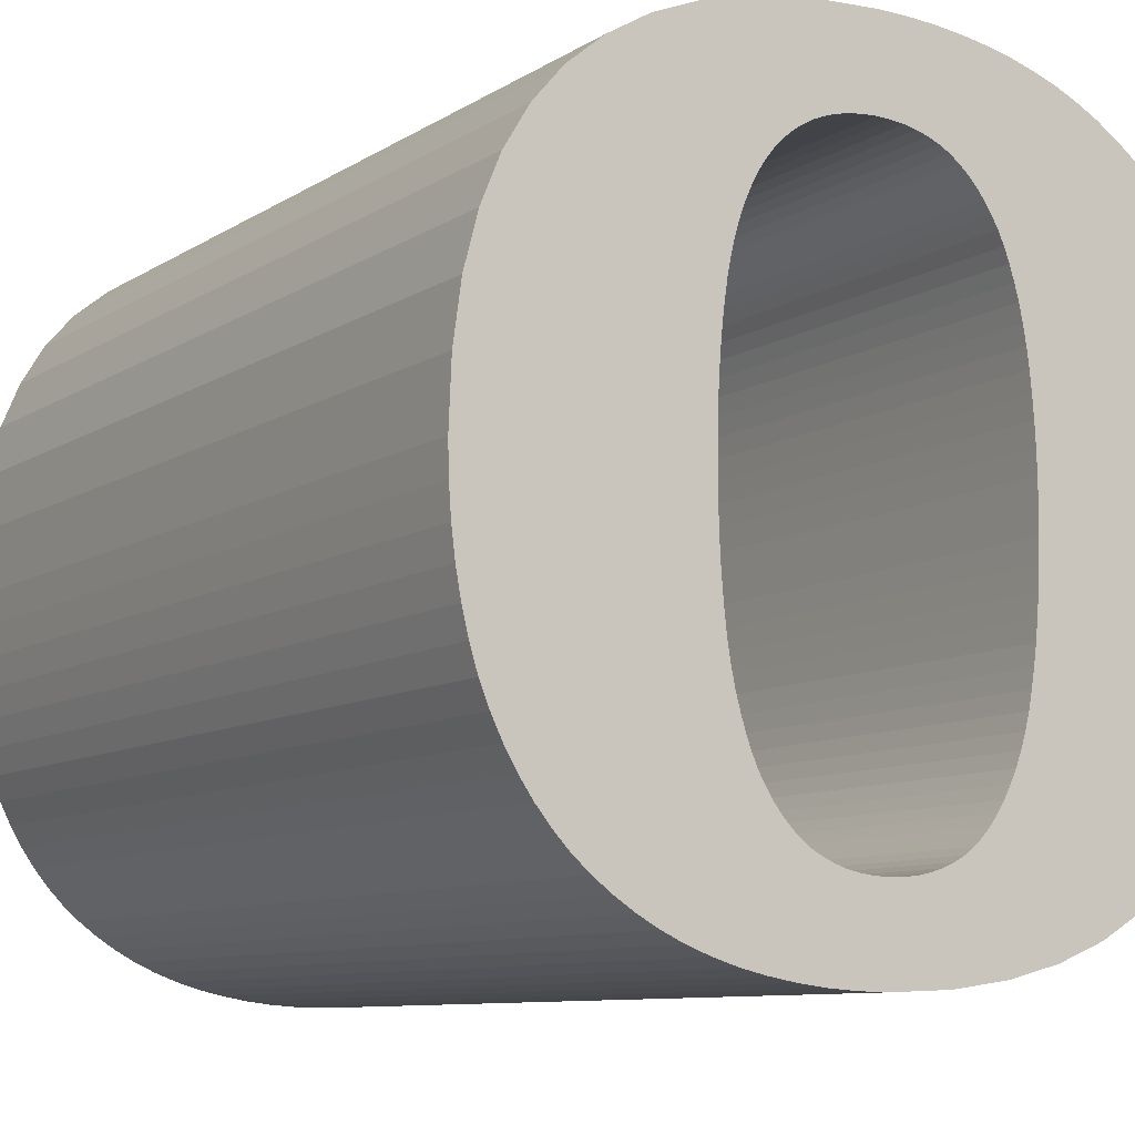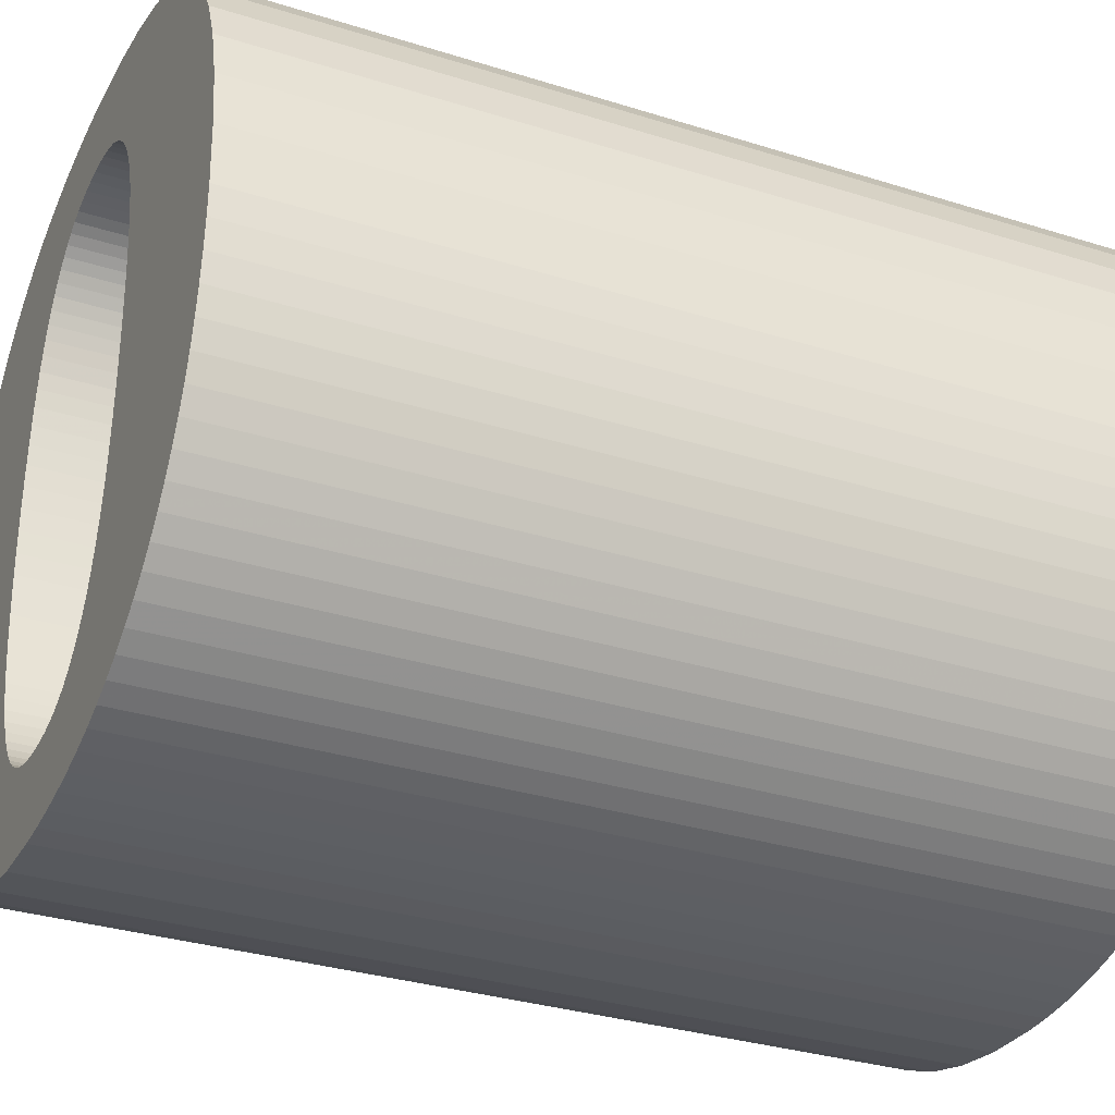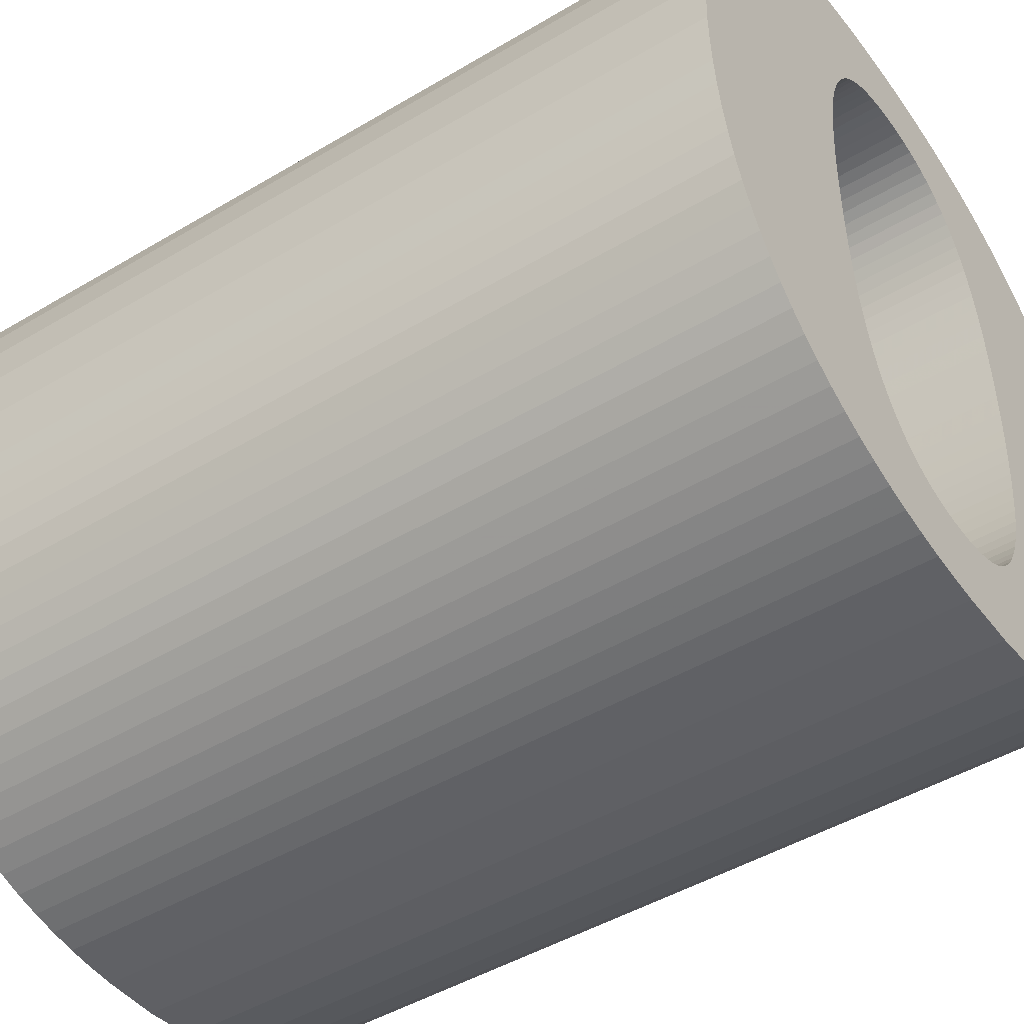
<metadata>
{"format":"obj","ext":"obj","renderer":"f3d","projection":"perspective","resolution":1024,"background":"white","views":[{"elev":-9.0,"azim":-31.8,"up":"+Z"},{"elev":-31.9,"azim":-114.0,"up":"+Z"},{"elev":-46.9,"azim":-55.9,"up":"+Z"}]}
</metadata>
<code>
o obj_0
v -28.48 		-8 		94.27
v -28.59 		-8 		94.38
v -29.42 		-2.01 		92.19
v -29.41 		-2.01 		92.34
v -29.41 		-2.01 		92.5
v -31.42 		-2.01 		92.81
v -29.41 		-2.01 		92.66
v -28.7 		-8 		94.48
v -28.82 		-8 		94.57
v -28.95 		-8 		94.65
v -31.42 		-2.01 		92.66
v -29.08 		-8 		94.72
v -29.22 		-8 		94.79
v -29.37 		-8 		94.84
v -29.42 		-2.01 		92.81
v -29.52 		-8 		94.89
v -29.69 		-8 		94.93
v -30.89 		-2.01 		90.68
v -30.95 		-2.01 		90.73
v -30.82 		-2.01 		90.65
v -30.75 		-2.01 		90.61
v -29.57 		-8 		91.23
v -29.53 		-8 		91.33
v -29.43 		-2.01 		92.95
v -29.44 		-2.01 		93.09
v -29.51 		-8 		91.43
v -29.48 		-8 		91.54
v -31.07 		-2.01 		94.15
v -29.47 		-8 		91.66
v -31.12 		-2.01 		94.09
v -29.45 		-8 		91.79
v -31.17 		-2.01 		94.02
v -29.44 		-8 		91.92
v -31.21 		-2.01 		93.94
v -29.43 		-8 		92.05
v -31.24 		-2.01 		93.86
v -31.28 		-2.01 		93.77
v -29.35 		-8 		90.16
v -31.31 		-2.01 		93.67
v -29.05 		-8 		90.28
v -31.33 		-2.01 		93.57
v -28.79 		-8 		90.43
v -31.36 		-2.01 		93.46
v -29.83 		-8 		94.21
v -32.62 		-2.01 		91.1
v -29.89 		-8 		94.26
v -31.37 		-2.01 		93.34
v -32.54 		-2.01 		90.97
v -29.95 		-8 		94.3
v -31.39 		-2.01 		93.22
v -29.68 		-8 		90.97
v -30.02 		-8 		94.34
v -32.46 		-2.01 		90.84
v -29.64 		-8 		91.05
v -30.09 		-8 		94.37
v -32.36 		-2.01 		90.73
v -32.76 		-2.01 		93.6
v -30.17 		-8 		94.4
v -32.64 		-2.01 		93.9
v -32.48 		-2.01 		94.16
v -29.6 		-8 		91.14
v -31.42 		-2.01 		92.5
v -32.26 		-2.01 		90.62
v -31.42 		-2.01 		92.34
v -29.86 		-8 		94.96
v -30.04 		-8 		94.98
v -32.15 		-2.01 		90.52
v -31.42 		-2.01 		92.19
v -30.25 		-8 		94.41
v -32.03 		-2.01 		90.43
v -30.33 		-8 		94.42
v -30.67 		-8 		90.59
v -31.9 		-2.01 		90.35
v -30.42 		-8 		94.43
v -31.4 		-2.01 		93.09
v -30.59 		-8 		90.57
v -31.77 		-2.01 		90.28
v -30.51 		-8 		94.42
v -31.41 		-2.01 		92.95
v -30.6 		-8 		94.41
v -30.51 		-8 		90.56
v -30.68 		-8 		94.4
v -30.42 		-8 		90.56
v -30.22 		-8 		95
v -30.41 		-8 		95
v -30.33 		-8 		90.56
v -29.57 		-2.01 		91.23
v -29.53 		-2.01 		91.33
v -30.76 		-8 		94.37
v -30.24 		-8 		90.57
v -29.51 		-2.01 		91.43
v -30.83 		-8 		94.34
v -29.48 		-2.01 		91.54
v -30.16 		-8 		90.59
v -30.89 		-8 		94.3
v -29.47 		-2.01 		91.66
v -30.96 		-8 		94.26
v -30.08 		-8 		90.61
v -29.45 		-2.01 		91.79
v -31.02 		-8 		94.21
v -29.44 		-2.01 		91.92
v -30.01 		-8 		90.65
v -29.43 		-2.01 		92.05
v -29.95 		-8 		90.68
v -29.68 		-2.01 		90.97
v -29.88 		-8 		90.73
v -29.64 		-2.01 		91.05
v -29.6 		-2.01 		91.14
v -29.83 		-8 		90.78
v -29.77 		-8 		90.84
v -29.73 		-8 		90.9
v -28.79 		-2.01 		90.43
v -29.05 		-2.01 		90.28
v -29.35 		-2.01 		90.16
v -30.81 		-8 		94.98
v -31.17 		-8 		94.93
v -31.5 		-8 		94.84
v -31.8 		-8 		94.72
v -32.06 		-8 		94.57
v -32.29 		-8 		94.38
v -30.67 		-2.01 		90.59
v -30.59 		-2.01 		90.57
v -30.51 		-2.01 		90.56
v -30.42 		-2.01 		90.56
v -27.92 		-8 		92.5
v -27.93 		-8 		92.71
v -27.94 		-8 		92.9
v -27.96 		-8 		93.09
v -28 		-8 		93.27
v -30.33 		-2.01 		90.56
v -28.04 		-8 		93.44
v -28.09 		-8 		93.6
v -28.16 		-8 		93.75
v -28.23 		-8 		93.9
v -28.3 		-8 		94.03
v -28.39 		-8 		94.16
v -30.24 		-2.01 		90.57
v -30.16 		-2.01 		90.59
v -27.99 		-8 		91.73
v -27.94 		-8 		92.1
v -28.56 		-8 		90.62
v -30.08 		-2.01 		90.61
v -28.36 		-8 		90.84
v -28.2 		-8 		91.1
v -28.08 		-8 		91.4
v -30.01 		-2.01 		90.65
v -29.45 		-8 		93.22
v -29.95 		-2.01 		90.68
v -29.47 		-8 		93.34
v -29.49 		-8 		93.46
v -29.51 		-8 		93.57
v -29.54 		-8 		93.67
v -29.57 		-8 		93.77
v -29.6 		-8 		93.86
v -29.64 		-8 		93.94
v -29.68 		-8 		94.02
v -29.73 		-8 		94.09
v -29.78 		-8 		94.15
v -29.42 		-8 		92.19
v -29.41 		-8 		92.34
v -29.41 		-8 		92.5
v -29.41 		-8 		92.66
v -29.42 		-8 		92.81
v -29.43 		-8 		92.95
v -29.44 		-8 		93.09
v -29.88 		-2.01 		90.73
v -31.07 		-8 		94.15
v -29.83 		-2.01 		90.78
v -31.12 		-8 		94.09
v -29.77 		-2.01 		90.84
v -29.73 		-2.01 		90.9
v -31.17 		-8 		94.02
v -31.21 		-8 		93.94
v -31.24 		-8 		93.86
v -31.41 		-2.01 		92.05
v -31.4 		-2.01 		91.92
v -31.28 		-8 		93.77
v -31.39 		-2.01 		91.79
v -31.37 		-2.01 		91.66
v -31.35 		-2.01 		91.54
v -31.33 		-2.01 		91.43
v -31.3 		-2.01 		91.33
v -31.27 		-2.01 		91.23
v -32.69 		-2.01 		91.25
v -32.75 		-2.01 		91.4
v -31.24 		-2.01 		91.14
v -31.2 		-2.01 		91.05
v -31.16 		-2.01 		90.97
v -31.11 		-2.01 		90.9
v -31.06 		-2.01 		90.84
v -31.01 		-2.01 		90.78
v -31.48 		-2.01 		90.16
v -31.63 		-2.01 		90.21
v -32.8 		-2.01 		91.56
v -32.85 		-2.01 		91.73
v -32.88 		-2.01 		91.91
v -32.9 		-2.01 		92.1
v -32.91 		-2.01 		92.3
v -32.92 		-2.01 		92.5
v -32.9 		-2.01 		92.9
v -32.85 		-2.01 		93.27
v -29.68 		-2.01 		90.07
v -30.04 		-2.01 		90.02
v -30.44 		-2.01 		90
v -30.63 		-2.01 		90
v -30.81 		-2.01 		90.02
v -30.98 		-2.01 		90.04
v -31.16 		-2.01 		90.07
v -31.32 		-2.01 		90.11
v -28.48 		-2.01 		94.27
v -28.59 		-2.01 		94.38
v -28.7 		-2.01 		94.48
v -28.82 		-2.01 		94.57
v -28.95 		-2.01 		94.65
v -29.08 		-2.01 		94.72
v -29.22 		-2.01 		94.79
v -29.37 		-2.01 		94.84
v -29.52 		-2.01 		94.89
v -29.69 		-2.01 		94.93
v -29.86 		-2.01 		94.96
v -30.04 		-2.01 		94.98
v -29.83 		-2.01 		94.21
v -29.89 		-2.01 		94.26
v -29.95 		-2.01 		94.3
v -30.02 		-2.01 		94.34
v -30.09 		-2.01 		94.37
v -30.17 		-2.01 		94.4
v -30.22 		-2.01 		95
v -30.41 		-2.01 		95
v -31.31 		-8 		93.67
v -30.25 		-2.01 		94.41
v -31.33 		-8 		93.57
v -30.33 		-2.01 		94.42
v -31.36 		-8 		93.46
v -31.37 		-8 		93.34
v -30.42 		-2.01 		94.43
v -31.39 		-8 		93.22
v -32.75 		-8 		91.4
v -30.51 		-2.01 		94.42
v -32.69 		-8 		91.25
v -30.6 		-2.01 		94.41
v -32.48 		-8 		94.16
v -32.64 		-8 		93.9
v -32.76 		-8 		93.6
v -30.68 		-2.01 		94.4
v -31.42 		-8 		92.5
v -31.42 		-8 		92.66
v -31.41 		-8 		92.05
v -31.42 		-8 		92.34
v -31.42 		-8 		92.19
v -31.4 		-8 		91.92
v -31.39 		-8 		91.79
v -31.4 		-8 		93.09
v -31.41 		-8 		92.95
v -31.37 		-8 		91.66
v -31.42 		-8 		92.81
v -31.35 		-8 		91.54
v -31.33 		-8 		91.43
v -31.3 		-8 		91.33
v -31.27 		-8 		91.23
v -31.24 		-8 		91.14
v -31.2 		-8 		91.05
v -31.16 		-8 		90.97
v -31.11 		-8 		90.9
v -31.06 		-8 		90.84
v -31.01 		-8 		90.78
v -30.95 		-8 		90.73
v -30.89 		-8 		90.68
v -30.82 		-8 		90.65
v -30.75 		-8 		90.61
v -31.63 		-8 		90.21
v -31.48 		-8 		90.16
v -32.26 		-8 		90.62
v -32.15 		-8 		90.52
v -30.81 		-2.01 		94.98
v -32.03 		-8 		90.43
v -31.9 		-8 		90.35
v -31.77 		-8 		90.28
v -32.62 		-8 		91.1
v -32.54 		-8 		90.97
v -32.46 		-8 		90.84
v -32.36 		-8 		90.73
v -31.17 		-2.01 		94.93
v -31.5 		-2.01 		94.84
v -32.91 		-8 		92.3
v -32.9 		-8 		92.1
v -32.88 		-8 		91.91
v -32.85 		-8 		91.73
v -32.8 		-8 		91.56
v -32.85 		-8 		93.27
v -31.8 		-2.01 		94.72
v -32.9 		-8 		92.9
v -32.92 		-8 		92.5
v -32.06 		-2.01 		94.57
v -32.29 		-2.01 		94.38
v -30.04 		-8 		90.02
v -29.68 		-8 		90.07
v -31.32 		-8 		90.11
v -31.16 		-8 		90.07
v -30.98 		-8 		90.04
v -30.81 		-8 		90.02
v -30.63 		-8 		90
v -30.44 		-8 		90
v -30.76 		-2.01 		94.37
v -30.83 		-2.01 		94.34
v -30.89 		-2.01 		94.3
v -30.96 		-2.01 		94.26
v -31.02 		-2.01 		94.21
v -27.94 		-2.01 		92.9
v -27.93 		-2.01 		92.71
v -27.96 		-2.01 		93.09
v -28 		-2.01 		93.27
v -28.04 		-2.01 		93.44
v -28.09 		-2.01 		93.6
v -28.16 		-2.01 		93.75
v -28.23 		-2.01 		93.9
v -28.3 		-2.01 		94.03
v -28.39 		-2.01 		94.16
v -27.92 		-2.01 		92.5
v -28.56 		-2.01 		90.62
v -28.36 		-2.01 		90.84
v -28.2 		-2.01 		91.1
v -28.08 		-2.01 		91.4
v -27.94 		-2.01 		92.1
v -27.99 		-2.01 		91.73
v -29.45 		-2.01 		93.22
v -29.47 		-2.01 		93.34
v -29.49 		-2.01 		93.46
v -29.51 		-2.01 		93.57
v -29.54 		-2.01 		93.67
v -29.57 		-2.01 		93.77
v -29.6 		-2.01 		93.86
v -29.64 		-2.01 		93.94
v -29.68 		-2.01 		94.02
v -29.73 		-2.01 		94.09
v -29.78 		-2.01 		94.15
g group_0_14860437
f 9 10 155
f 24 25 312
f 313 312 25
f 25 326 313
f 326 327 314
f 327 328 315
f 315 314 327
f 32 34 294
f 34 36 294
f 295 294 36
f 36 37 295
f 14 16 44
f 44 158 14
f 46 44 16
f 49 46 16
f 16 17 49
f 52 49 17
f 13 14 158
f 158 157 13
f 39 60 37
f 43 59 41
f 157 156 12
f 50 57 47
f 12 13 157
f 59 43 57
f 60 41 59
f 17 65 52
f 55 52 65
f 65 66 55
f 58 55 66
f 58 66 69
f 66 84 69
f 71 69 84
f 84 85 71
f 79 201 75
f 6 200 79
f 75 201 50
f 74 71 85
f 78 74 85
f 11 200 6
f 62 199 11
f 175 176 196
f 195 196 176
f 179 185 178
f 181 45 180
f 64 199 62
f 85 115 78
f 80 78 115
f 82 80 115
f 88 321 87
f 89 82 115
f 115 116 89
f 309 310 15
f 15 24 309
f 92 89 116
f 95 92 116
f 311 309 24
f 99 323 96
f 312 311 24
f 314 313 326
f 107 112 105
f 108 112 107
f 87 320 108
f 91 321 88
f 323 322 93
f 96 323 93
f 113 105 112
f 114 170 113
f 116 117 95
f 97 95 117
f 100 97 117
f 118 167 117
f 119 172 118
f 120 174 119
f 177 174 120
f 124 204 123
f 123 205 122
f 151 150 135
f 135 136 151
f 152 151 136
f 136 1 152
f 153 152 1
f 1 2 153
f 2 8 153
f 134 135 150
f 8 9 154
f 155 154 9
f 133 134 150
f 138 142 203
f 143 22 141
f 29 27 145
f 139 31 145
f 114 202 148
f 164 163 127
f 127 128 164
f 128 129 164
f 165 164 129
f 147 165 131
f 149 147 132
f 57 244 243
f 150 149 133
f 154 153 8
f 156 155 10
f 10 12 156
f 140 125 160
f 159 140 160
f 161 160 125
f 125 126 162
f 162 161 125
f 248 175 68
f 132 133 149
f 131 132 147
f 129 131 165
f 126 127 163
f 163 162 126
f 262 187 261
f 166 114 148
f 100 117 167
f 168 114 166
f 142 146 202
f 170 114 168
f 171 113 170
f 146 148 202
f 167 118 169
f 105 113 171
f 169 118 172
f 176 178 194
f 185 194 178
f 180 184 179
f 194 195 176
f 182 53 181
f 183 56 182
f 186 67 183
f 191 192 190
f 184 180 45
f 185 179 184
f 187 70 186
f 188 73 187
f 279 240 45
f 189 77 188
f 19 209 191
f 18 209 19
f 20 208 18
f 21 207 20
f 193 190 192
f 121 206 21
f 122 206 121
f 130 204 124
f 202 203 142
f 70 187 73
f 67 186 70
f 63 183 67
f 56 183 63
f 73 188 77
f 53 182 56
f 48 181 53
f 45 181 48
f 193 77 189
f 189 190 193
f 68 175 197
f 196 197 175
f 197 198 68
f 64 68 198
f 199 64 198
f 200 11 199
f 201 79 200
f 57 50 201
f 137 138 203
f 204 130 203
f 205 123 204
f 206 122 205
f 208 20 207
f 209 18 208
f 192 191 209
f 207 21 206
f 137 203 130
f 46 223 44
f 211 2 210
f 104 106 148
f 327 147 149
f 150 327 149
f 268 18 19
f 99 96 31
f 72 121 270
f 101 99 31
f 3 35 159
f 45 280 279
f 160 4 159
f 164 165 25
f 172 119 173
f 25 165 147
f 173 119 174
f 120 242 177
f 230 177 242
f 232 230 242
f 234 232 243
f 242 243 232
f 32 169 172
f 34 32 172
f 243 244 234
f 253 237 290
f 249 285 250
f 235 234 244
f 232 41 39
f 244 290 237
f 237 235 244
f 14 13 217
f 287 288 251
f 251 248 287
f 246 293 249
f 247 293 246
f 256 292 247
f 254 292 256
f 104 148 146
f 23 22 143
f 26 23 143
f 27 26 144
f 144 145 27
f 29 145 31
f 31 139 33
f 33 139 35
f 140 35 139
f 35 140 159
f 111 110 40
f 141 61 42
f 40 42 51
f 143 144 26
f 51 111 40
f 61 141 22
f 54 42 61
f 51 42 54
f 34 172 173
f 34 173 174
f 300 301 270
f 72 270 301
f 81 76 302
f 138 98 142
f 83 81 303
f 90 86 296
f 142 98 146
f 296 297 98
f 94 296 98
f 104 102 297
f 102 98 297
f 106 104 38
f 71 74 236
f 38 40 110
f 110 109 38
f 109 106 38
f 236 74 78
f 171 111 105
f 285 286 250
f 250 286 248
f 287 248 286
f 11 247 246
f 238 240 255
f 252 238 255
f 257 255 240
f 223 46 224
f 240 279 257
f 49 225 224
f 250 248 68
f 166 148 106
f 273 274 260
f 279 280 258
f 258 257 279
f 109 168 106
f 75 237 253
f 168 109 170
f 254 79 253
f 259 258 281
f 280 281 258
f 171 170 111
f 281 282 259
f 120 295 242
f 282 273 260
f 260 259 282
f 60 243 242
f 272 298 266
f 266 265 272
f 267 266 298
f 83 86 124
f 299 300 269
f 270 269 300
f 76 72 301
f 268 267 298
f 298 299 268
f 130 90 137
f 245 82 304
f 137 90 138
f 264 263 278
f 278 271 264
f 271 272 265
f 265 264 271
f 261 260 274
f 277 278 263
f 274 276 261
f 262 261 276
f 276 277 262
f 263 262 277
f 177 230 39
f 252 251 289
f 288 289 251
f 238 252 289
f 254 253 290
f 292 254 290
f 293 247 292
f 285 249 293
f 39 230 232
f 181 257 258
f 297 38 104
f 94 90 296
f 269 268 299
f 301 302 76
f 302 303 81
f 86 83 303
f 296 86 303
f 259 182 258
f 181 258 182
f 318 330 210
f 260 183 259
f 182 259 183
f 217 222 218
f 216 336 217
f 215 335 216
f 212 332 213
f 211 331 212
f 210 331 211
f 213 333 214
f 223 224 218
f 250 68 249
f 223 218 222
f 306 97 307
f 225 226 220
f 183 260 261
f 307 97 308
f 227 221 226
f 220 219 225
f 308 167 28
f 256 6 254
f 6 256 247
f 11 6 247
f 219 218 224
f 224 225 219
f 231 221 227
f 228 221 231
f 311 128 309
f 87 108 22
f 229 228 233
f 312 128 311
f 236 229 233
f 23 88 22
f 87 22 88
f 275 229 239
f 241 275 239
f 23 26 88
f 91 88 26
f 19 191 267
f 245 304 275
f 231 233 228
f 93 91 26
f 93 26 27
f 315 133 314
f 268 19 267
f 27 29 93
f 96 93 29
f 220 226 221
f 236 239 229
f 283 275 304
f 241 245 275
f 316 133 315
f 31 96 29
f 317 135 316
f 305 283 304
f 101 31 33
f 306 283 305
f 35 103 33
f 101 33 103
f 307 284 306
f 35 3 103
f 135 317 136
f 318 136 317
f 114 113 40
f 113 112 42
f 113 42 40
f 291 284 28
f 308 28 284
f 307 308 284
f 283 306 284
f 28 30 291
f 30 32 291
f 294 291 32
f 60 295 37
f 39 41 60
f 47 57 43
f 324 325 103
f 317 329 318
f 310 319 7
f 7 15 310
f 5 7 319
f 4 5 319
f 319 324 4
f 3 4 324
f 103 3 324
f 323 145 322
f 61 22 108
f 321 91 322
f 91 93 322
f 323 99 325
f 99 101 325
f 320 87 321
f 112 108 320
f 101 103 325
f 325 145 323
f 146 98 102
f 317 316 328
f 102 104 146
f 290 200 292
f 329 317 328
f 200 293 292
f 330 318 329
f 316 315 328
f 331 210 330
f 166 106 168
f 332 212 331
f 285 197 286
f 333 213 332
f 197 287 286
f 334 214 333
f 329 328 151
f 335 215 334
f 330 329 151
f 336 216 335
f 222 217 336
f 214 334 215
f 85 275 115
f 208 299 298
f 275 283 116
f 275 116 115
f 122 121 72
f 238 194 185
f 117 116 284
f 283 284 116
f 238 185 240
f 184 240 185
f 284 291 118
f 284 118 117
f 119 118 294
f 291 294 118
f 123 81 124
f 120 119 295
f 294 295 119
f 176 175 248
f 176 248 251
f 20 18 269
f 60 242 295
f 251 252 176
f 178 176 252
f 269 270 20
f 252 255 178
f 179 178 255
f 304 82 89
f 180 179 255
f 180 255 257
f 138 94 98
f 150 328 327
f 181 180 257
f 304 89 92
f 304 92 305
f 151 328 150
f 240 184 45
f 95 306 92
f 305 92 306
f 297 202 38
f 306 95 97
f 114 40 38
f 97 100 308
f 334 333 156
f 183 261 186
f 156 157 334
f 335 334 157
f 158 336 157
f 335 157 336
f 320 141 42
f 112 320 42
f 308 100 167
f 272 271 192
f 158 44 336
f 126 310 127
f 309 127 310
f 54 107 51
f 105 51 107
f 3 159 4
f 128 127 309
f 4 160 161
f 4 161 5
f 61 108 54
f 107 54 108
f 7 5 162
f 161 162 5
f 312 129 128
f 163 15 162
f 7 162 15
f 24 15 164
f 163 164 15
f 313 131 129
f 313 129 312
f 24 164 25
f 131 313 132
f 314 132 313
f 60 59 243
f 133 132 314
f 59 57 243
f 316 134 133
f 278 77 271
f 169 30 167
f 28 167 30
f 135 134 316
f 193 192 271
f 32 30 169
f 36 34 174
f 170 109 110
f 300 299 208
f 318 210 136
f 177 37 174
f 36 174 37
f 177 39 37
f 170 110 111
f 319 125 140
f 232 234 41
f 43 41 234
f 51 105 111
f 204 303 302
f 126 125 319
f 126 319 310
f 186 261 187
f 234 235 43
f 47 43 235
f 296 303 204
f 237 50 235
f 47 235 50
f 202 297 296
f 50 237 75
f 262 263 187
f 188 187 263
f 11 246 62
f 141 320 143
f 321 143 320
f 62 246 249
f 62 249 64
f 122 72 76
f 114 38 202
f 143 321 144
f 322 144 321
f 249 68 64
f 264 189 263
f 188 263 189
f 145 144 322
f 123 122 81
f 76 81 122
f 189 264 190
f 265 190 264
f 325 139 145
f 324 140 139
f 324 139 325
f 191 190 266
f 265 266 190
f 83 124 81
f 75 253 79
f 324 319 140
f 254 6 79
f 130 124 86
f 266 267 191
f 326 25 147
f 130 86 90
f 327 326 147
f 138 90 94
f 18 268 269
f 21 20 270
f 330 151 152
f 270 121 21
f 331 330 153
f 152 153 330
f 332 331 153
f 332 153 154
f 154 155 332
f 333 332 155
f 156 333 155
f 280 45 48
f 281 280 53
f 48 53 280
f 53 56 282
f 53 282 281
f 273 282 63
f 56 63 282
f 63 67 273
f 274 273 67
f 274 67 276
f 70 276 67
f 70 73 276
f 277 276 73
f 73 77 277
f 278 277 77
f 193 271 77
f 201 290 244
f 57 201 244
f 201 200 290
f 293 200 199
f 198 285 199
f 293 199 285
f 198 197 285
f 287 197 196
f 196 195 288
f 196 288 287
f 289 288 194
f 195 194 288
f 238 289 194
f 272 192 298
f 209 298 192
f 208 298 209
f 207 300 208
f 300 207 301
f 206 301 207
f 205 302 301
f 205 301 206
f 302 205 204
f 203 296 204
f 296 203 202
f 1 136 210
f 2 1 210
f 212 8 2
f 2 211 212
f 212 213 9
f 212 9 8
f 10 9 214
f 213 214 9
f 12 10 215
f 214 215 10
f 215 216 13
f 215 13 12
f 216 217 13
f 14 217 218
f 17 218 219
f 17 219 220
f 65 220 66
f 84 66 228
f 222 336 44
f 71 233 69
f 80 241 78
f 82 245 241
f 65 17 220
f 221 66 220
f 222 44 223
f 49 224 46
f 52 225 49
f 226 225 55
f 52 55 225
f 227 226 58
f 55 58 226
f 221 228 66
f 228 229 84
f 85 84 229
f 275 85 229
f 58 69 227
f 231 227 69
f 231 69 233
f 71 236 233
f 78 239 236
f 239 78 241
f 241 80 82
f 14 218 16
f 218 17 16

</code>
